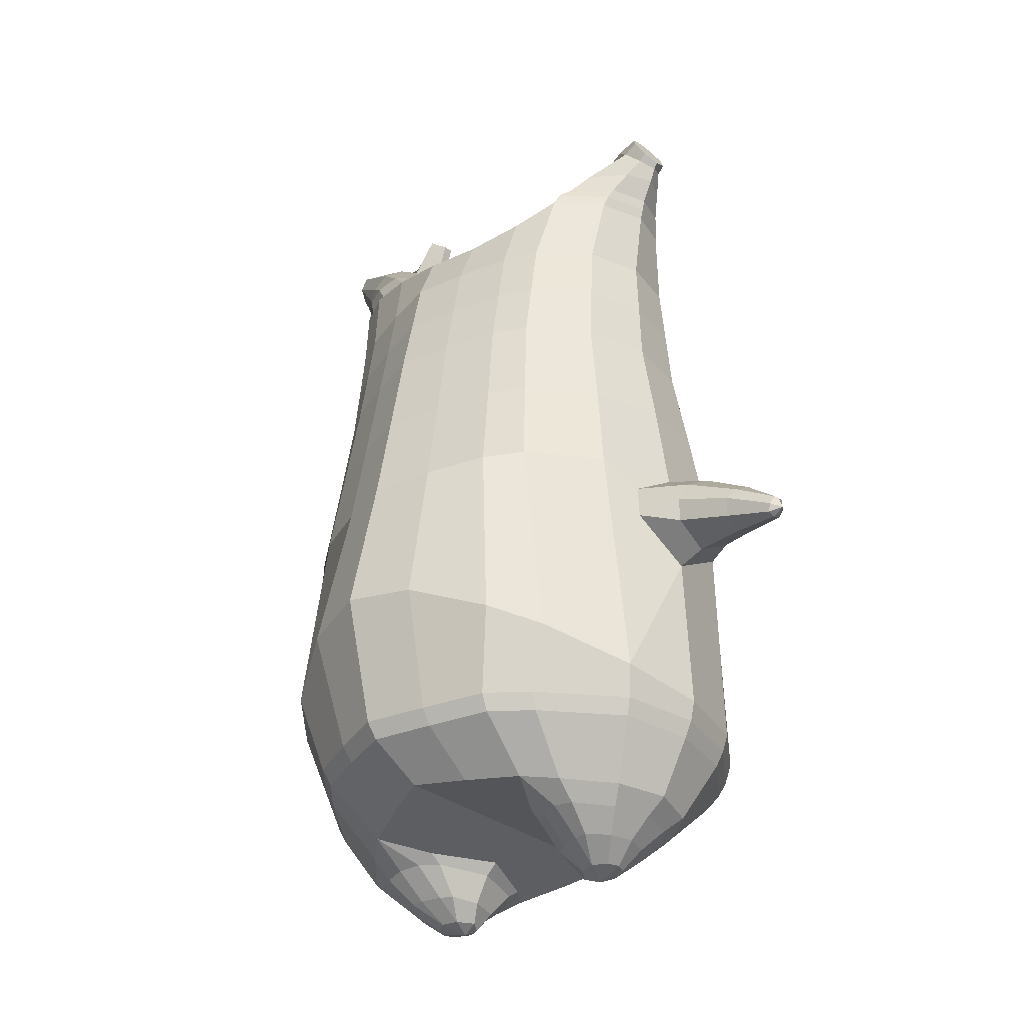
<metadata>
{"format":"obj","ext":"obj","renderer":"f3d","projection":"perspective","resolution":1024,"background":"white","views":[{"elev":-33.7,"azim":-135.5,"up":"+Y"}]}
</metadata>
<code>
o korok
v 0 -0.6233 0.2735
v 0 0.9366 0.234
v -0.2329 -0.6595 0.2114
v -0.2624 0.9396 0.1868
v -0.3023 -0.6696 0.1738
v -0.3536 0.9922 0.1315
v -0.39 -0.678 0.1014
v -0.4419 0.9782 0.03918
v -0.4275 -0.6743 -0.006831
v -0.48 0.9637 -0.06238
v -0.395 -0.6704 -0.12
v -0.4419 0.9693 -0.1648
v -0.3023 -0.6586 -0.2145
v -0.3536 0.9752 -0.258
v -0.233 -0.6487 -0.2693
v -0.2624 0.9179 -0.3085
v -0 -0.6263 -0.3716
v -0 0.9109 -0.3552
v 0 0.8244 0.2868
v -0.2452 0.8217 0.2236
v -0.3246 0.82 0.1865
v -0.4157 0.8152 0.07541
v -0.45 0.8095 -0.05564
v -0.4157 0.8038 -0.1867
v -0.3246 0.7989 -0.2978
v -0.2452 0.7973 -0.3349
v -0 0.7945 -0.3981
v 0 0.568 0.3553
v -0.2452 0.5649 0.2856
v -0.3182 0.563 0.2418
v -0.4157 0.5573 0.1105
v -0.45 0.5505 -0.04433
v -0.4157 0.5438 -0.1992
v -0.3182 0.538 -0.3304
v -0.2452 0.5361 -0.3743
v -0 0.5329 -0.4489
v 0 0.1536 0.4384
v -0.2724 0.1481 0.354
v -0.3536 0.146 0.2998
v -0.5019 0.1331 -0.02611
v -0.3536 0.1194 -0.3769
v -0.2724 0.1169 -0.4315
v -0 0.1118 -0.5205
v -0.1631 -0.6786 0.1294
v -0.09484 -0.6698 -0.01486
v -0.1631 -0.6709 -0.1596
v 0 -0.3319 0.4704
v -0.2724 -0.4216 0.3856
v -0.3536 -0.4444 0.3337
v -0.5225 -0.4652 -6e-06
v -0.3986 -0.3639 -0.3629
v -0.3147 -0.3217 -0.4595
v -0 -0.2312 -0.5893
v 0 -0.5198 0.3851
v -0.2588 -0.5294 0.3477
v -0.3358 -0.5368 0.3007
v -0.4488 -0.5448 0.1613
v -0.4945 -0.5499 -0.002673
v -0.4665 -0.5452 -0.1659
v -0.3358 -0.5432 -0.3238
v -0.2588 -0.5457 -0.3992
v -0 -0.5559 -0.4932
v 0 -0.4713 0.4201
v -0.2656 -0.4912 0.3702
v -0.3447 -0.4986 0.3206
v -0.4604 -0.507 0.1729
v -0.5122 -0.5126 -0.001363
v -0.4824 -0.5083 -0.175
v -0.3447 -0.5072 -0.3419
v -0.2656 -0.5107 -0.4205
v -0 -0.5208 -0.519
v -0.2789 -0.7578 0.0775
v -0.3192 -0.7556 0.03505
v -0.3349 -0.7534 -0.01508
v -0.3192 -0.7515 -0.06529
v -0.279 -0.7502 -0.1079
v -0.1735 -0.7525 -0.0793
v -0.1734 -0.7579 0.04872
v -0.1559 -0.7554 -0.01548
v -0.2721 -0.7956 0.02187
v -0.2831 -0.7945 -0.00195
v -0.2722 -0.7936 -0.02584
v -0.241 -0.7931 -0.04611
v -0.1784 -0.7958 -0.002191
v -0.2978 -0.7105 0.1288
v -0.2979 -0.7003 -0.1702
v -0.3608 -0.7072 -0.09668
v -0.3846 -0.7101 -0.01311
v -0.1632 -0.6912 -0.1324
v -0.3607 -0.713 0.06678
v -0.1632 -0.6986 0.09965
v -0.1216 -0.6951 -0.01651
v -0.2019 -0.7581 0.06338
v -0.2495 -0.7581 0.0767
v -0.202 -0.7516 -0.09392
v -0.2496 -0.7505 -0.1072
v -0.2034 -0.7969 0.03109
v -0.2315 -0.7969 0.03931
v -0.2175 -0.8107 0.007044
v -0.2034 -0.794 -0.03532
v -0.2512 -0.7053 0.145
v -0.2038 -0.699 0.1308
v -0.2039 -0.6901 -0.1634
v -0.2513 -0.6953 -0.1773
v -0.1164 -0.6398 0.2489
v -0.1362 0.921 0.2205
v -0.1226 0.8233 0.2602
v -0.1226 0.5668 0.3279
v -0.1362 0.1519 0.3998
v -0.1362 -0.3751 0.434
v -0.1294 -0.5225 0.3717
v -0.1328 -0.4792 0.4003
v -0.1165 -0.638 -0.3246
v -0.1362 0.8965 -0.3404
v -0.1226 0.7957 -0.3715
v -0.1226 0.5343 -0.4166
v -0.1362 0.1141 -0.4812
v -0.1573 -0.2535 -0.5503
v -0.1294 -0.5527 -0.4507
v -0.1328 -0.518 -0.4745
v -0.5145 -0.1054 -0.01042
v -0.578 -0.08708 -0.01145
v -0.6137 0.08805 -0.0171
v -0.5868 -0.04851 -0.09446
v -0.5962 -0.000909 -0.1079
v -0.5963 0.007829 0.08112
v -0.5868 -0.04125 0.07186
v -0.6952 -0.06944 -0.05756
v -0.7104 -0.03347 -0.07099
v -0.6878 -0.08518 -0.009536
v -0.7299 0.01515 -0.01392
v -0.7105 -0.02797 0.04717
v -0.6953 -0.06517 0.03693
v -0.7943 -0.09001 -0.02826
v -0.8017 -0.07304 -0.03375
v -0.7924 -0.09373 -0.009163
v -0.8104 -0.05171 -0.011
v -0.8017 -0.07098 0.01352
v -0.7943 -0.08836 0.009539
v -0.8197 -0.08063 -0.009735
v -0.6057 0.04709 -0.08494
v -0.7221 -0.005206 -0.0514
v -0.81 -0.05321 -0.02325
v -0.4824 0.07899 0.08159
v -0.6058 0.05375 0.05543
v -0.7221 -0.001259 0.02658
v -0.81 -0.05208 0.002747
v -0.4973 -0.02158 0.1298
v -0.1362 -0.214 0.4396
v 0 -0.1221 0.4761
v -0.4605 -0.4581 0.1914
v -0.4632 0.1419 0.165
v -0.5173 -0.03252 -0.1579
v -0.4891 0.06956 -0.1287
v -0.4632 0.1252 -0.2173
v -0.5012 -0.4373 -0.1909
v 0.2329 -0.6595 0.2114
v 0.2474 0.9776 0.1982
v 0.3023 -0.6696 0.1738
v 0.3386 0.9831 0.1519
v 0.39 -0.678 0.1014
v 0.4293 0.9814 0.05636
v 0.4275 -0.6743 -0.006831
v 0.4614 0.9662 -0.06248
v 0.395 -0.6704 -0.12
v 0.3023 -0.6586 -0.2145
v 0.3386 0.9643 -0.2776
v 0.233 -0.6487 -0.2693
v 0.2474 0.9548 -0.3232
v 0.2452 0.8217 0.2236
v 0.3246 0.82 0.1865
v 0.4157 0.8152 0.07541
v 0.45 0.8095 -0.05564
v 0.4157 0.8038 -0.1867
v 0.3246 0.7989 -0.2978
v 0.2452 0.7973 -0.3349
v 0.2452 0.5649 0.2856
v 0.3182 0.563 0.2418
v 0.4157 0.5573 0.1105
v 0.45 0.5505 -0.04433
v 0.4157 0.5438 -0.1992
v 0.3182 0.538 -0.3304
v 0.2452 0.5361 -0.3743
v 0.2724 0.1481 0.354
v 0.3536 0.146 0.2998
v 0.5019 0.1331 -0.02611
v 0.3536 0.1194 -0.3769
v 0.2724 0.1169 -0.4315
v 0.1631 -0.6786 0.1294
v 0.09484 -0.6698 -0.01486
v 0.1631 -0.6709 -0.1596
v 0.2724 -0.4216 0.3856
v 0.3536 -0.4444 0.3337
v 0.5225 -0.4652 -6e-06
v 0.3986 -0.3639 -0.3629
v 0.3147 -0.3217 -0.4595
v 0.2588 -0.5294 0.3477
v 0.3358 -0.5368 0.3007
v 0.4488 -0.5448 0.1613
v 0.4945 -0.5499 -0.002673
v 0.4665 -0.5452 -0.1659
v 0.3358 -0.5432 -0.3238
v 0.2588 -0.5457 -0.3992
v 0.2656 -0.4912 0.3702
v 0.3447 -0.4986 0.3206
v 0.4604 -0.507 0.1729
v 0.5122 -0.5126 -0.001363
v 0.4824 -0.5083 -0.175
v 0.3447 -0.5072 -0.3419
v 0.2656 -0.5107 -0.4205
v 0.2789 -0.7578 0.0775
v 0.3192 -0.7556 0.03505
v 0.3349 -0.7534 -0.01508
v 0.3192 -0.7515 -0.06529
v 0.279 -0.7502 -0.1079
v 0.1735 -0.7525 -0.0793
v 0.1734 -0.7579 0.04872
v 0.1559 -0.7554 -0.01548
v 0.2721 -0.7956 0.02187
v 0.2831 -0.7945 -0.001951
v 0.2722 -0.7936 -0.02584
v 0.241 -0.7931 -0.04611
v 0.1784 -0.7958 -0.002191
v 0.2978 -0.7105 0.1288
v 0.2979 -0.7003 -0.1702
v 0.3608 -0.7072 -0.09668
v 0.3846 -0.7101 -0.01311
v 0.1632 -0.6912 -0.1324
v 0.3607 -0.713 0.06678
v 0.1632 -0.6986 0.09965
v 0.1216 -0.6951 -0.01651
v 0.2019 -0.7581 0.06338
v 0.2495 -0.7581 0.0767
v 0.202 -0.7516 -0.09392
v 0.2496 -0.7505 -0.1072
v 0.2034 -0.7969 0.03109
v 0.2315 -0.7969 0.03931
v 0.2175 -0.8107 0.007044
v 0.2034 -0.794 -0.03532
v 0.2512 -0.7053 0.145
v 0.2038 -0.699 0.1308
v 0.2039 -0.6901 -0.1634
v 0.2513 -0.6953 -0.1773
v 0.1164 -0.6398 0.2489
v 0.1362 0.966 0.2185
v 0.1226 0.8233 0.2602
v 0.1226 0.5668 0.3279
v 0.1362 0.1519 0.3998
v 0.1362 -0.3751 0.434
v 0.1294 -0.5225 0.3717
v 0.1328 -0.4792 0.4003
v 0.1165 -0.638 -0.3246
v 0.1362 0.9415 -0.3424
v 0.1226 0.7957 -0.3715
v 0.1226 0.5343 -0.4166
v 0.1362 0.1141 -0.4812
v 0.1573 -0.2535 -0.5503
v 0.1294 -0.5527 -0.4507
v 0.1328 -0.518 -0.4745
v 0.5145 -0.1054 -0.01042
v 0.578 -0.08708 -0.01145
v 0.6137 0.08805 -0.0171
v 0.5868 -0.04851 -0.09446
v 0.5962 -0.000909 -0.1079
v 0.5963 0.007829 0.08112
v 0.5868 -0.04125 0.07186
v 0.6952 -0.06944 -0.05756
v 0.7104 -0.03347 -0.07099
v 0.6878 -0.08518 -0.009536
v 0.7299 0.01515 -0.01392
v 0.7105 -0.02797 0.04717
v 0.6953 -0.06517 0.03693
v 0.7943 -0.09001 -0.02826
v 0.8017 -0.07304 -0.03375
v 0.7924 -0.09373 -0.009163
v 0.8104 -0.05171 -0.011
v 0.8017 -0.07098 0.01352
v 0.7943 -0.08836 0.009539
v 0.8197 -0.08063 -0.009735
v 0.6057 0.04709 -0.08494
v 0.7221 -0.005206 -0.0514
v 0.81 -0.05321 -0.02325
v 0.4824 0.07899 0.08159
v 0.6058 0.05375 0.05543
v 0.7221 -0.001259 0.02658
v 0.81 -0.05208 0.002747
v 0.4973 -0.02158 0.1298
v 0.1362 -0.214 0.4396
v 0.4605 -0.4581 0.1914
v 0.4632 0.1419 0.165
v 0.5173 -0.03252 -0.1579
v 0.4891 0.06956 -0.1287
v 0.4632 0.1252 -0.2173
v 0.5012 -0.4373 -0.1909
v -0.2036 0.9788 -0.1763
v -0.1386 0.9837 -0.06325
v -0.2036 0.9886 0.04978
v 0.05122 0.9923 0.1336
v -0.01378 0.988 0.03515
v -0.06378 0.9837 -0.06325
v -0.01378 0.9794 -0.1616
v 0.05122 0.9751 -0.26
v -0.4619 1.027 0.01861
v -0.3736 1.04 0.08753
v -0.495 1.014 -0.06456
v -0.4619 1.02 -0.1486
v -0.3736 1.027 -0.2184
v -0.2986 1.037 0.02104
v -0.2986 1.03 -0.1519
v -0.2586 1.034 -0.06543
v -0.4932 1.073 -0.007583
v -0.4067 1.091 0.04216
v -0.5236 1.065 -0.06681
v -0.4932 1.068 -0.1265
v -0.4067 1.081 -0.1776
v -0.3469 1.099 -0.01323
v -0.3469 1.094 -0.1231
v -0.315 1.102 -0.06841
v 0.3861 1.091 0.09515
v 0.3277 1.092 0.1201
v 0.4642 1.087 0.02048
v 0.4916 1.084 -0.06761
v 0.4642 1.08 -0.1557
v 0.3861 1.077 -0.2304
v 0.3277 1.075 -0.2553
v 0.2591 1.075 -0.2589
v 0.2591 1.092 0.1237
v 0.2015 1.077 -0.2093
v 0.2015 1.09 0.07408
v 0.1727 1.087 0.003238
v 0.1547 1.084 -0.06761
v 0.1727 1.081 -0.1385
v 0.4556 1.164 0.03078
v 0.4225 1.18 0.04571
v 0.4898 1.142 -0.003977
v 0.5153 1.132 -0.06973
v 0.4898 1.136 -0.1361
v 0.4556 1.155 -0.1727
v 0.4225 1.17 -0.1889
v 0.3751 1.192 -0.1921
v 0.3751 1.203 0.04698
v 0.3425 1.209 -0.1618
v 0.3425 1.216 0.01532
v 0.5729 1.305 -0.04414
v 0.5949 1.29 -0.07661
v 0.5729 1.302 -0.1103
v 0.5572 1.337 -0.04798
v 0.5409 1.344 -0.07896
v 0.5572 1.334 -0.1092
v -0.3636 1.001 -0.2478
v -0.2586 1.004 -0.1661
v -0.2586 1.013 0.03739
v -0.3636 1.017 0.1191
v -0.4519 1.003 0.03122
v -0.488 0.9887 -0.06347
v -0.1986 1.009 -0.06434
v -0.4519 0.9945 -0.159
v 0.1102 1.015 0.09046
v 0.07219 1.012 0.01979
v 0.3477 1.017 0.1289
v 0.1872 0.9991 -0.2849
v 0.2716 0.999 -0.2872
v 0.04844 1.009 -0.06434
v 0.07219 1.005 -0.1485
v 0.3477 1 -0.2576
v 0.4293 0.971 -0.1822
v 0.1102 1.002 -0.2191
v 0.2716 1.018 0.1586
v 0.1872 1.018 0.1563
v -0.5217 1.115 -0.03205
v -0.4866 1.151 -0.01874
v -0.5379 1.097 -0.06821
v -0.5217 1.112 -0.1058
v -0.4866 1.146 -0.1221
v -0.4534 1.183 -0.03629
v -0.4534 1.18 -0.1075
v -0.4413 1.194 -0.07242
v -0.5398 1.129 -0.03267
v -0.5223 1.165 -0.01936
v -0.5479 1.111 -0.06882
v -0.5398 1.126 -0.1064
v -0.5223 1.16 -0.1228
v -0.5057 1.197 -0.03691
v -0.5057 1.194 -0.1081
v -0.4996 1.208 -0.07304
v 0.3261 1.218 -0.1178
v 0.2685 1.304 -0.04176
v 0.2685 1.3 -0.1125
v 0.3515 1.262 -0.0895
v 0.3515 1.263 -0.06136
v 0.291 1.319 -0.0651
v 0.291 1.317 -0.09059
v 0.2389 1.282 -0.08757
v 0.2389 1.283 -0.065
v 0.4349 1.29 -0.07662
v 0.2769 1.19 -0.06006
v 0.2769 1.189 -0.08442
v 0.3261 1.222 -0.02936
v 0.297 1.26 -0.1152
v 0.321 1.29 -0.0631
v 0.321 1.289 -0.09011
v 0.2969 1.263 -0.03558
v 0.2582 1.236 -0.08612
v 0.2582 1.237 -0.06246
v 0 0.3608 0.3969
v -0.2588 0.3566 0.3202
v -0.3359 0.3546 0.2712
v -0.478 0.3418 -0.03522
v -0.3359 0.3286 -0.3533
v -0.2588 0.3264 -0.4026
v -0 0.3223 -0.4847
v -0.1294 0.3593 0.3639
v -0.1294 0.3241 -0.4488
v -0.4407 0.3496 0.1378
v -0.4407 0.3345 -0.2082
v 0.2588 0.3566 0.3202
v 0.3359 0.3546 0.2712
v 0.478 0.3418 -0.03522
v 0.3359 0.3286 -0.3533
v 0.2588 0.3264 -0.4026
v 0.1294 0.3593 0.3639
v 0.1294 0.3241 -0.4488
v 0.4407 0.3496 0.1378
v 0.4407 0.3345 -0.2082
v 0 0.6962 0.3211
v -0.2452 0.6933 0.2546
v -0.3214 0.6915 0.2141
v -0.4157 0.6862 0.09296
v -0.45 0.68 -0.04999
v -0.4157 0.6738 -0.1929
v -0.3214 0.6685 -0.3141
v -0.2452 0.6667 -0.3546
v -0 0.6637 -0.4235
v -0.1226 0.695 0.2941
v -0.1226 0.665 -0.3941
v 0.2452 0.6933 0.2546
v 0.3214 0.6915 0.2141
v 0.4157 0.6862 0.09296
v 0.45 0.68 -0.04999
v 0.4157 0.6738 -0.1929
v 0.3214 0.6685 -0.3141
v 0.2452 0.6667 -0.3546
v 0.1226 0.695 0.2941
v 0.1226 0.665 -0.3941
f 107 106 4 20
f 20 4 6 21
f 21 6 8 22
f 22 8 10 23
f 23 10 12 24
f 24 12 14 25
f 25 14 16 26
f 115 114 18 27
f 435 115 27 433
f 431 25 26 432
f 430 24 25 431
f 429 23 24 430
f 428 22 23 429
f 427 21 22 428
f 426 20 21 427
f 434 107 20 426
f 412 108 29 406
f 406 29 30 407
f 407 30 31 414
f 414 31 32 408
f 408 32 33 415
f 415 33 34 409
f 409 34 35 410
f 413 116 36 411
f 118 117 43 53
f 51 41 42 52
f 156 155 41 51
f 40 144 152
f 48 38 39 49
f 110 149 48
f 76 96 83
f 112 110 48 64
f 64 48 49 65
f 65 49 151 66
f 66 151 50 67
f 67 50 156 68
f 68 156 51 69
f 69 51 52 70
f 120 118 53 71
f 113 119 62 17
f 13 60 61 15
f 11 59 60 13
f 9 58 59 11
f 7 57 58 9
f 5 56 57 7
f 3 55 56 5
f 105 111 55 3
f 119 120 71 62
f 60 69 70 61
f 59 68 69 60
f 58 67 68 59
f 57 66 67 58
f 56 65 66 57
f 55 64 65 56
f 111 112 64 55
f 72 73 80 98
f 95 77 100
f 88 87 75 74
f 85 90 73 72
f 78 93 97
f 92 91 78 79
f 87 86 76 75
f 89 92 79 77
f 90 88 74 73
f 100 84 99
f 94 72 98
f 73 74 81 80
f 103 89 77 95
f 74 75 82 81
f 101 85 72 94
f 75 76 83 82
f 79 78 97 84
f 86 104 96 76
f 77 79 84 100
f 91 102 93 78
f 3 5 85 101
f 98 80 99
f 80 81 99
f 81 82 99
f 82 83 99
f 84 97 99
f 17 1 105 3 44 45 46 15 113
f 7 9 88 90
f 46 45 92 89
f 11 13 86 87
f 45 44 91 92
f 13 15 104 86
f 5 7 90 85
f 9 11 87 88
f 15 46 89 103
f 44 3 102 91
f 97 98 99
f 83 100 99
f 101 102 3
f 103 104 15
f 103 95 96 104
f 83 96 95 100
f 94 98 97 93
f 93 102 101 94
f 54 63 112 111
f 1 54 111 105
f 63 47 110 112
f 47 150 149 110
f 405 28 108 412
f 425 19 107 434
f 19 2 106 107
f 61 70 120 119
f 15 61 119 113
f 70 52 118 120
f 52 42 117 118
f 410 35 116 413
f 432 26 115 435
f 26 16 114 115
f 154 153 125 141
f 121 148 127 122
f 144 40 123 145
f 124 125 153
f 126 127 148
f 122 127 133 130
f 146 131 137 147
f 141 125 129 142
f 125 124 128 129
f 145 123 131 146
f 127 126 132 133
f 124 122 130 128
f 137 143 135 140
f 133 132 138 139
f 128 130 136 134
f 130 133 139 136
f 142 129 135 143
f 129 128 134 135
f 135 134 140
f 138 147 137 140
f 139 138 140
f 134 136 140
f 136 139 140
f 131 142 143 137
f 123 141 142 131
f 40 154 141 123
f 126 145 146 132
f 132 146 147 138
f 151 121 50
f 40 155 154
f 153 121 122 124
f 148 144 145 126
f 48 149 109 38
f 149 150 37 109
f 151 152 144 148 121
f 49 39 152 151
f 121 153 154 155 156
f 50 121 156
f 246 170 158 245
f 170 171 160 158
f 171 172 162 160
f 172 173 164 162
f 173 174 366 164
f 174 175 167 366
f 175 176 169 167
f 254 27 18 253
f 444 433 27 254
f 441 442 176 175
f 440 441 175 174
f 439 440 174 173
f 438 439 173 172
f 437 438 172 171
f 436 437 171 170
f 443 436 170 246
f 421 416 177 247
f 416 417 178 177
f 417 423 179 178
f 423 418 180 179
f 418 424 181 180
f 424 419 182 181
f 419 420 183 182
f 422 411 36 255
f 257 53 43 256
f 195 196 188 187
f 294 195 187 293
f 186 290 283
f 192 193 185 184
f 249 192 288
f 215 222 235
f 251 204 192 249
f 204 205 193 192
f 205 206 289 193
f 206 207 194 289
f 207 208 294 194
f 208 209 195 294
f 209 210 196 195
f 259 71 53 257
f 252 17 62 258
f 166 168 203 202
f 165 166 202 201
f 163 165 201 200
f 161 163 200 199
f 159 161 199 198
f 157 159 198 197
f 244 157 197 250
f 258 62 71 259
f 202 203 210 209
f 201 202 209 208
f 200 201 208 207
f 199 200 207 206
f 198 199 206 205
f 197 198 205 204
f 250 197 204 251
f 211 237 219 212
f 234 239 216
f 227 213 214 226
f 224 211 212 229
f 217 236 232
f 231 218 217 230
f 226 214 215 225
f 228 216 218 231
f 229 212 213 227
f 239 238 223
f 233 237 211
f 212 219 220 213
f 242 234 216 228
f 213 220 221 214
f 240 233 211 224
f 214 221 222 215
f 218 223 236 217
f 225 215 235 243
f 216 239 223 218
f 230 217 232 241
f 157 240 224 159
f 237 238 219
f 219 238 220
f 220 238 221
f 221 238 222
f 223 238 236
f 17 252 168 191 190 189 157 244 1
f 161 229 227 163
f 191 228 231 190
f 165 226 225 166
f 190 231 230 189
f 166 225 243 168
f 159 224 229 161
f 163 227 226 165
f 168 242 228 191
f 189 230 241 157
f 236 238 237
f 222 238 239
f 240 157 241
f 242 168 243
f 242 243 235 234
f 222 239 234 235
f 233 232 236 237
f 232 233 240 241
f 54 250 251 63
f 1 244 250 54
f 63 251 249 47
f 47 249 288 150
f 405 421 247 28
f 425 443 246 19
f 19 246 245 2
f 203 258 259 210
f 168 252 258 203
f 210 259 257 196
f 196 257 256 188
f 420 422 255 183
f 442 444 254 176
f 176 254 253 169
f 292 280 264 291
f 260 261 266 287
f 283 284 262 186
f 263 291 264
f 265 287 266
f 261 269 272 266
f 285 286 276 270
f 280 281 268 264
f 264 268 267 263
f 284 285 270 262
f 266 272 271 265
f 263 267 269 261
f 276 279 274 282
f 272 278 277 271
f 267 273 275 269
f 269 275 278 272
f 281 282 274 268
f 268 274 273 267
f 274 279 273
f 277 279 276 286
f 278 279 277
f 273 279 275
f 275 279 278
f 270 276 282 281
f 262 270 281 280
f 186 262 280 292
f 265 271 285 284
f 271 277 286 285
f 289 194 260
f 186 292 293
f 291 263 261 260
f 287 265 284 283
f 192 184 248 288
f 288 248 37 150
f 289 260 287 283 290
f 193 289 290 185
f 260 294 293 292 291
f 194 294 260
f 302 18 114
f 351 350 307 309
f 359 358 329 330
f 308 310 318 316
f 353 352 308 304
f 355 354 303 305
f 356 351 309 310
f 357 355 305 306
f 354 353 304 303
f 352 356 310 308
f 350 357 306 307
f 314 313 372 373
f 309 307 315 317
f 307 306 314 315
f 305 303 311 313
f 310 309 317 318
f 304 308 316 312
f 306 305 313 314
f 303 304 312 311
f 328 332 386 342
f 360 162 321 319
f 362 361 326 325
f 363 359 330 331
f 364 363 331 332
f 366 365 324 323
f 361 367 328 326
f 367 364 332 328
f 369 368 320 327
f 162 164 322 321
f 368 360 319 320
f 365 362 325 324
f 358 369 327 329
f 164 366 323 322
f 398 343 347
f 325 326 340 339
f 327 320 334 341
f 320 319 333 334
f 326 328 342 340
f 319 321 335 333
f 329 327 341 343
f 321 322 336 335
f 330 329 343 398
f 322 323 337 336
f 323 324 338 337
f 391 392 388 393 394 387
f 324 325 339 338
f 336 337 346 345
f 404 402 387 394
f 337 338 346
f 338 339 346
f 342 386 349
f 339 340 349 346
f 341 334 344 347
f 334 333 344
f 340 342 349
f 333 335 344
f 343 341 347
f 335 336 345 344
f 14 12 357 350
f 297 296 356 352
f 8 6 353 354
f 12 10 355 357
f 296 295 351 356
f 10 8 354 355
f 6 297 352 353
f 295 14 350 351
f 298 245 369 358
f 167 169 362 365
f 158 160 360 368
f 245 158 368 369
f 302 301 364 367
f 253 302 367 361
f 366 167 365
f 301 300 363 364
f 300 299 359 363
f 169 253 361 362
f 160 162 360
f 299 298 358 359
f 376 374 382 384
f 311 312 371 370
f 316 318 377 375
f 317 315 374 376
f 315 314 373 374
f 313 311 370 372
f 318 317 376 377
f 312 316 375 371
f 374 373 381 382
f 372 370 378 380
f 377 376 384 385
f 371 375 383 379
f 373 372 380 381
f 370 371 379 378
f 375 377 385 383
f 379 383 385 384 382 381 380 378
f 401 399 388 392
f 400 390 389 401
f 402 400 391 387
f 403 397 396 404
f 399 403 393 388
f 386 395 348 349
f 398 347 348 395
f 332 331 386
f 389 390 398 395 386
f 396 397 386 331 398
f 331 330 398
f 386 397 403 399
f 393 403 404 394
f 398 390 400 402
f 391 400 401 392
f 389 386 399 401
f 396 398 402 404
f 2 245 298
f 2 298 106
f 298 299 106
f 4 106 297
f 297 6 4
f 296 297 299
f 296 299 300
f 106 299 297
f 296 300 301
f 16 14 295
f 295 296 301
f 302 253 18
f 295 301 114
f 301 302 114
f 114 16 295
f 344 345 346 349 348 347
f 188 256 422 420
f 37 248 421 405
f 256 43 411 422
f 187 188 420 419
f 293 187 419 424
f 186 293 424 418
f 290 186 418 423
f 185 290 423 417
f 184 185 417 416
f 248 184 416 421
f 42 410 413 117
f 37 405 412 109
f 117 413 411 43
f 41 409 410 42
f 155 415 409 41
f 40 408 415 155
f 152 414 408 40
f 39 407 414 152
f 38 406 407 39
f 109 412 406 38
f 183 255 444 442
f 28 247 443 425
f 247 177 436 443
f 177 178 437 436
f 178 179 438 437
f 179 180 439 438
f 180 181 440 439
f 181 182 441 440
f 182 183 442 441
f 255 36 433 444
f 35 432 435 116
f 28 425 434 108
f 108 434 426 29
f 29 426 427 30
f 30 427 428 31
f 31 428 429 32
f 32 429 430 33
f 33 430 431 34
f 34 431 432 35
f 116 435 433 36

</code>
